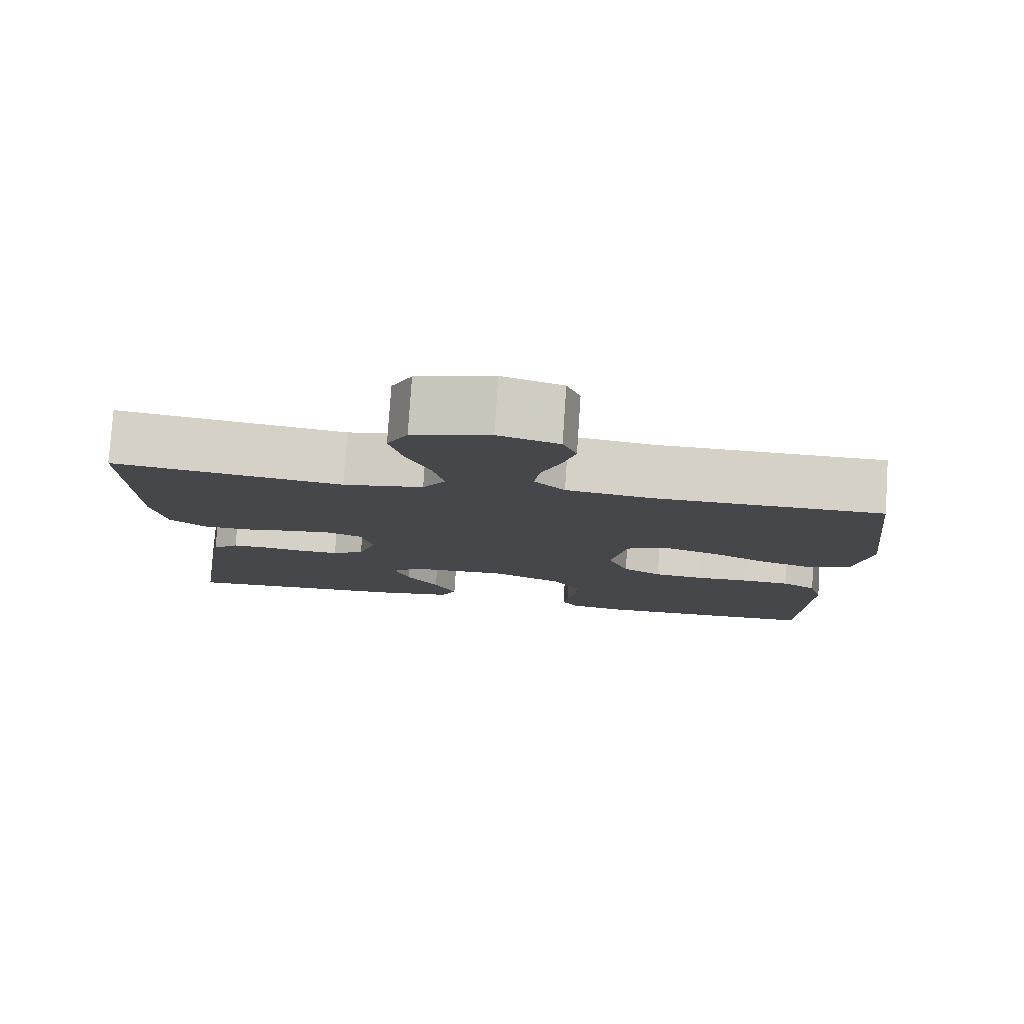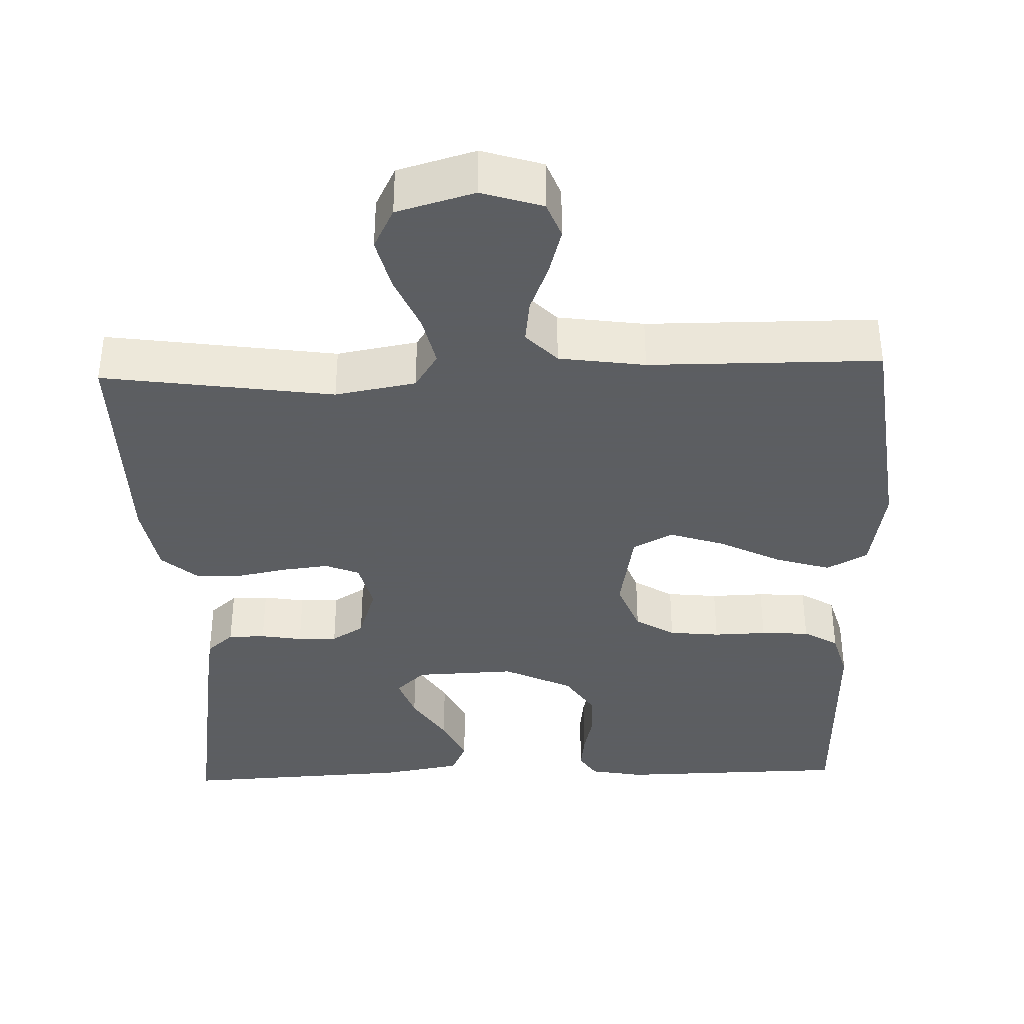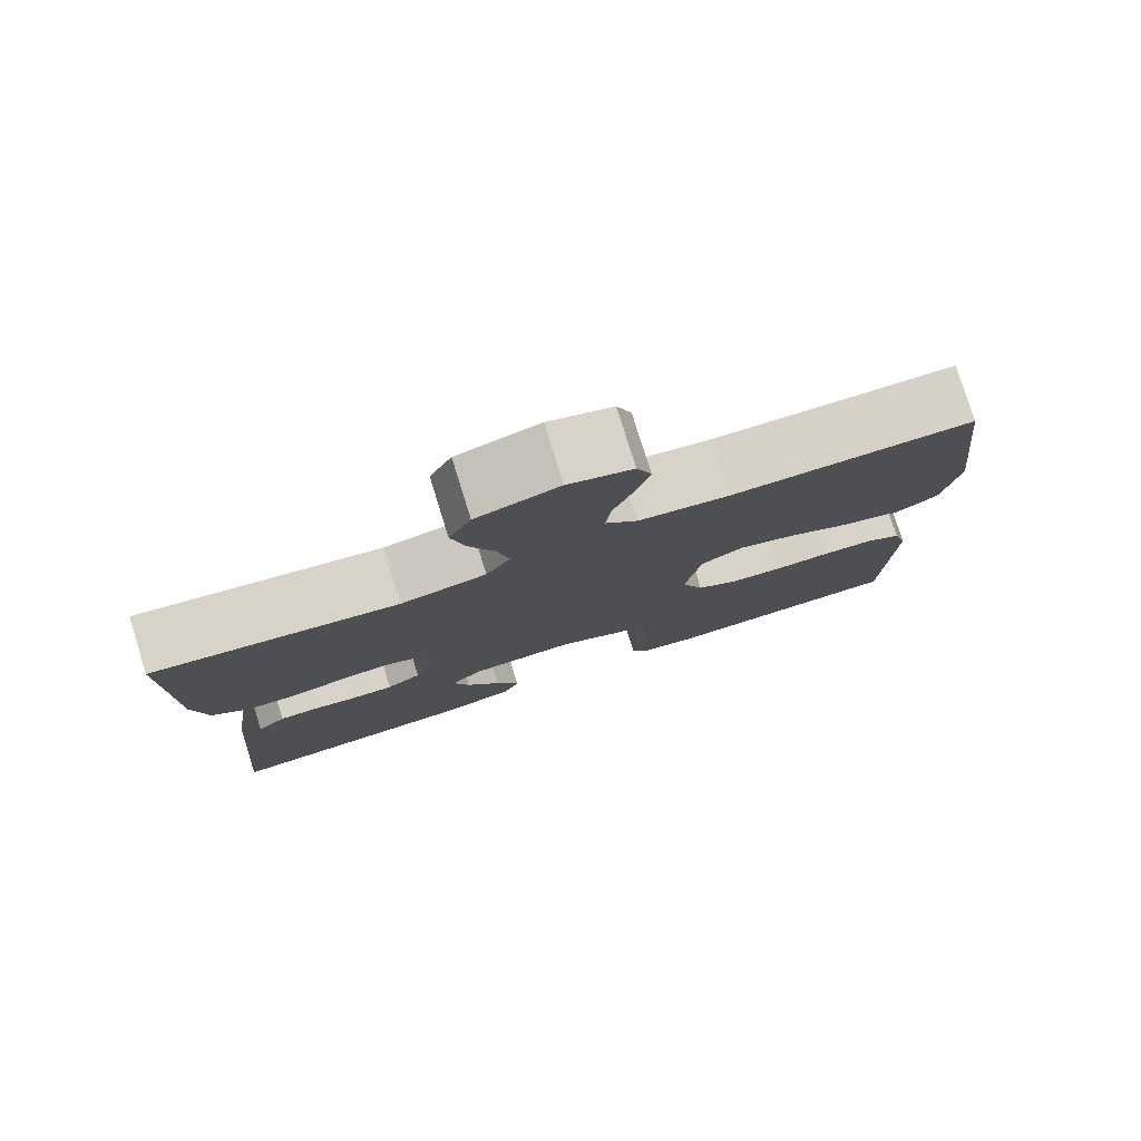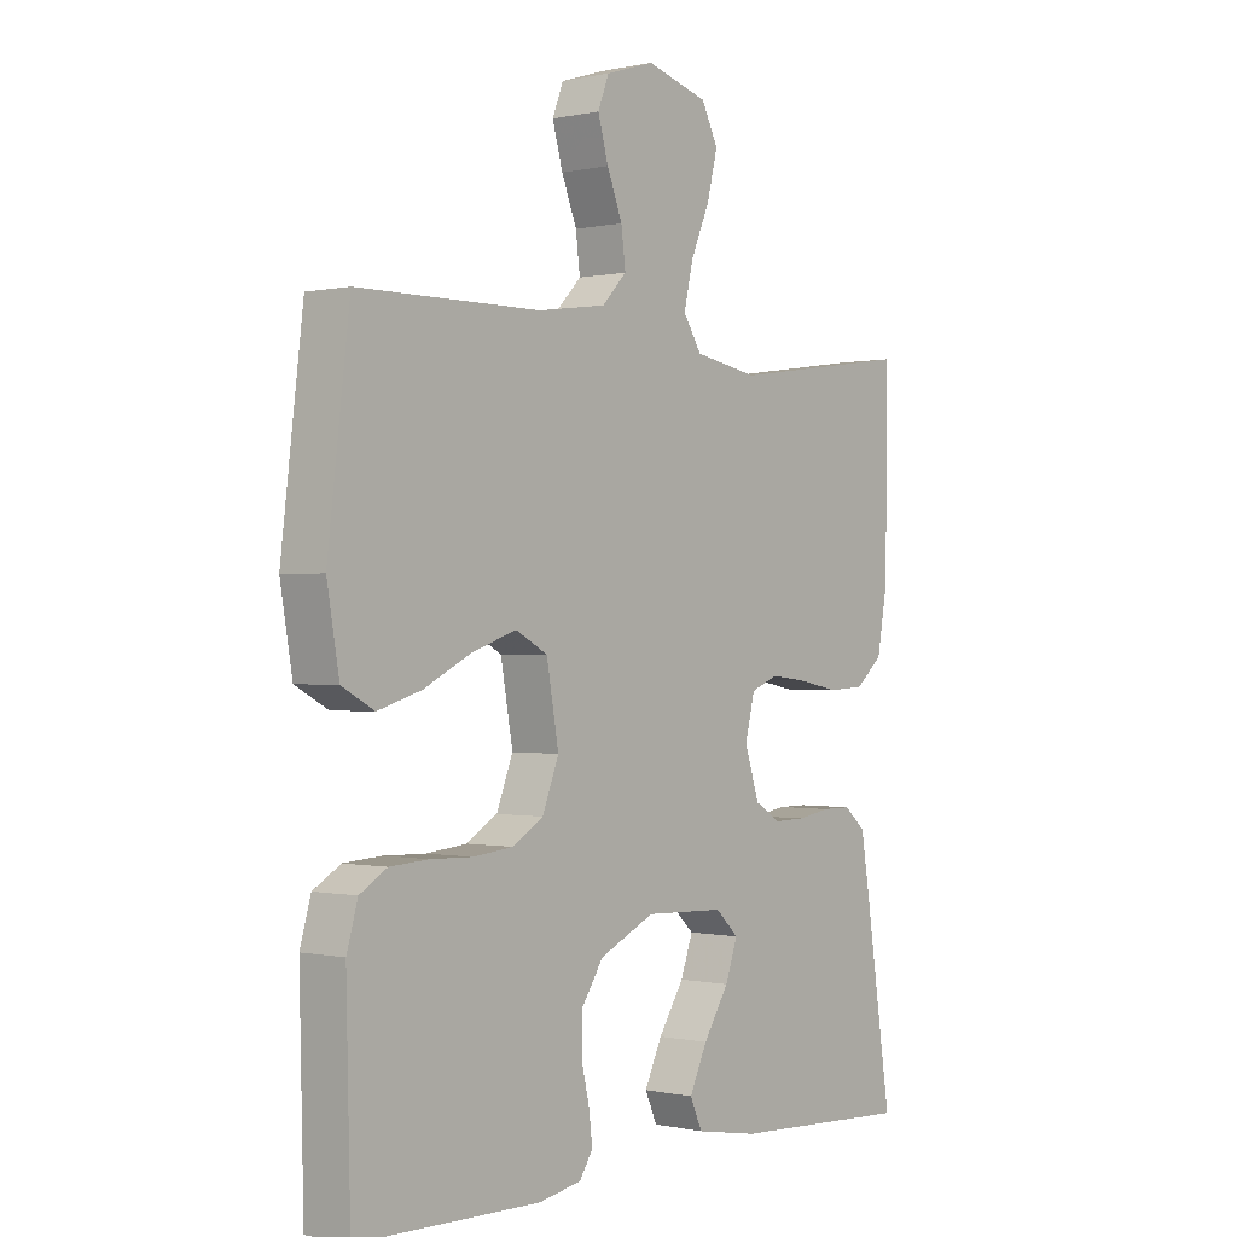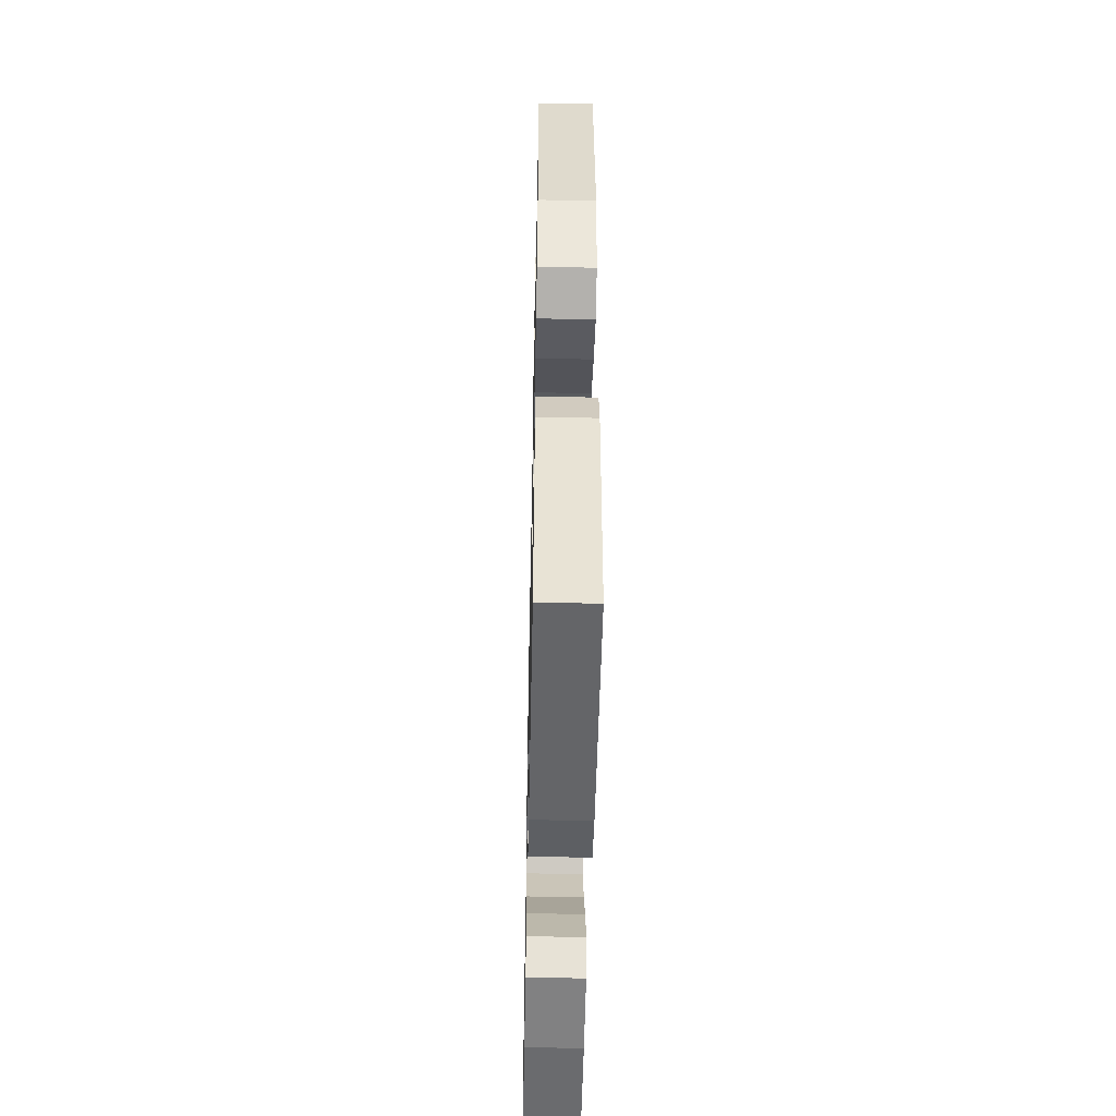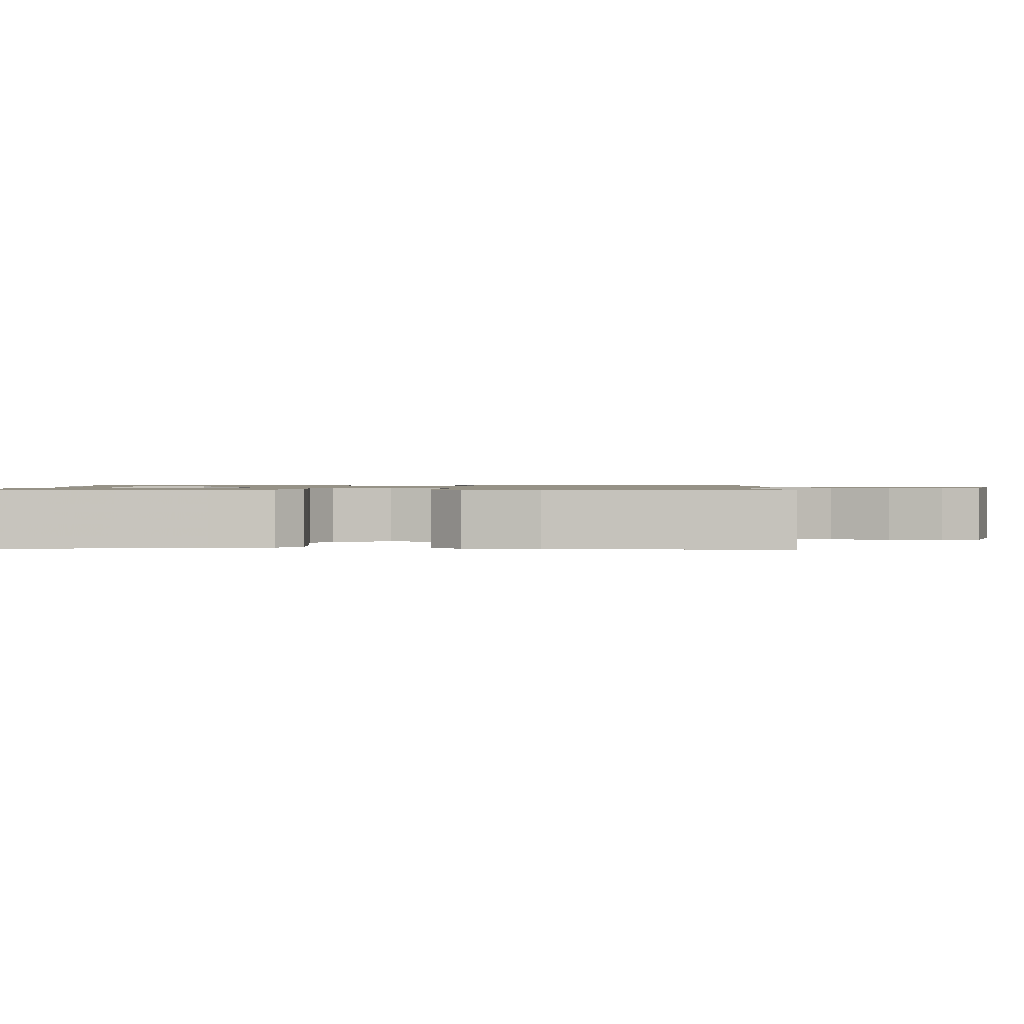
<metadata>
{"format":"obj","ext":"obj","renderer":"f3d","projection":"perspective","resolution":1024,"background":"white","views":[{"elev":79.4,"azim":3.8,"up":"+Z"},{"elev":-37.4,"azim":1.9,"up":"+Y"},{"elev":79.0,"azim":-17.3,"up":"+Z"},{"elev":-0.2,"azim":129.5,"up":"+Z"},{"elev":-50.5,"azim":88.8,"up":"+Z"},{"elev":1.0,"azim":-88.8,"up":"+Y"}]}
</metadata>
<code>
v 0.5 0.07 0.5
v 0.536 0.07 0.2
v 0.516 0.07 0.084
v 0.463 0.07 0.055
v 0.391 0.07 0.077
v 0.312 0.07 0.117
v 0.24 0.07 0.141
v 0.188 0.07 0.113
v 0.168 0.07 0
v 0.195 0.07 -0.07
v 0.246 0.07 -0.101
v 0.312 0.07 -0.108
v 0.381 0.07 -0.106
v 0.444 0.07 -0.11
v 0.489 0.07 -0.137
v 0.507 0.07 -0.2
v 0.5 0.07 -0.5
v 0.2 0.07 -0.505
v 0.13 0.07 -0.492
v 0.108 0.07 -0.458
v 0.114 0.07 -0.409
v 0.127 0.07 -0.352
v 0.126 0.07 -0.294
v 0.09 0.07 -0.239
v 0 0.07 -0.196
v -0.13 0.07 -0.201
v -0.168 0.07 -0.237
v -0.148 0.07 -0.294
v -0.106 0.07 -0.36
v -0.077 0.07 -0.422
v -0.097 0.07 -0.467
v -0.2 0.07 -0.485
v -0.5 0.07 -0.5
v -0.455 0.07 -0.2
v -0.442 0.07 -0.121
v -0.407 0.07 -0.09
v -0.359 0.07 -0.09
v -0.305 0.07 -0.099
v -0.254 0.07 -0.1
v -0.212 0.07 -0.074
v -0.188 0.07 0
v -0.204 0.07 0.065
v -0.248 0.07 0.083
v -0.309 0.07 0.076
v -0.375 0.07 0.063
v -0.435 0.07 0.066
v -0.48 0.07 0.105
v -0.497 0.07 0.2
v -0.5 0.07 0.5
v -0.2 0.07 0.457
v -0.095 0.07 0.476
v -0.065 0.07 0.523
v -0.08 0.07 0.589
v -0.111 0.07 0.662
v -0.128 0.07 0.731
v -0.101 0.07 0.785
v 0 0.07 0.814
v 0.079 0.07 0.789
v 0.097 0.07 0.742
v 0.08 0.07 0.681
v 0.055 0.07 0.617
v 0.048 0.07 0.56
v 0.088 0.07 0.518
v 0.2 0.07 0.502
v 0.5 0 0.5
v 0.536 0 0.2
v 0.516 0 0.084
v 0.463 0 0.055
v 0.391 0 0.077
v 0.312 0 0.117
v 0.24 0 0.141
v 0.188 0 0.113
v 0.168 0 0
v 0.195 0 -0.07
v 0.246 0 -0.101
v 0.312 0 -0.108
v 0.381 0 -0.106
v 0.444 0 -0.11
v 0.489 0 -0.137
v 0.507 0 -0.2
v 0.5 0 -0.5
v 0.2 0 -0.505
v 0.13 0 -0.492
v 0.108 0 -0.458
v 0.114 0 -0.409
v 0.127 0 -0.352
v 0.126 0 -0.294
v 0.09 0 -0.239
v 0 0 -0.196
v -0.13 0 -0.201
v -0.168 0 -0.237
v -0.148 0 -0.294
v -0.106 0 -0.36
v -0.077 0 -0.422
v -0.097 0 -0.467
v -0.2 0 -0.485
v -0.5 0 -0.5
v -0.455 0 -0.2
v -0.442 0 -0.121
v -0.407 0 -0.09
v -0.359 0 -0.09
v -0.305 0 -0.099
v -0.254 0 -0.1
v -0.212 0 -0.074
v -0.188 0 0
v -0.204 0 0.065
v -0.248 0 0.083
v -0.309 0 0.076
v -0.375 0 0.063
v -0.435 0 0.066
v -0.48 0 0.105
v -0.497 0 0.2
v -0.5 0 0.5
v -0.2 0 0.457
v -0.095 0 0.476
v -0.065 0 0.523
v -0.08 0 0.589
v -0.111 0 0.662
v -0.128 0 0.731
v -0.101 0 0.785
v 0 0 0.814
v 0.079 0 0.789
v 0.097 0 0.742
v 0.08 0 0.681
v 0.055 0 0.617
v 0.048 0 0.56
v 0.088 0 0.518
v 0.2 0 0.502
f 59 60 61
f 58 59 61
f 57 58 61
f 56 57 61
f 55 56 61
f 54 55 61
f 53 54 61
f 52 53 61 62
f 51 52 62 63
f 48 49 50
f 47 48 50
f 46 47 50
f 45 46 50
f 44 45 50
f 43 44 50 51
f 51 63 64
f 43 51 64
f 42 43 64
f 36 37 38
f 35 36 38
f 34 35 38
f 33 34 38
f 32 33 38
f 31 32 38
f 30 31 38
f 29 30 38
f 28 29 38
f 27 28 38 39
f 26 27 39 40
f 20 21 22
f 19 20 22
f 18 19 22
f 17 18 22
f 16 17 22
f 15 16 22
f 14 15 22
f 13 14 22
f 12 13 22
f 11 12 22 23
f 10 11 23 24
f 4 5 6
f 3 4 6
f 2 3 6
f 1 2 6
f 64 1 6
f 64 6 7
f 64 7 8
f 42 64 8
f 41 42 8
f 41 8 9
f 40 41 9
f 26 40 9
f 25 26 9
f 9 10 24 25
f 125 124 123
f 125 123 122
f 125 122 121
f 125 121 120
f 125 120 119
f 125 119 118
f 125 118 117
f 126 125 117 116
f 127 126 116 115
f 114 113 112
f 114 112 111
f 114 111 110
f 114 110 109
f 114 109 108
f 115 114 108 107
f 128 127 115
f 128 115 107
f 128 107 106
f 102 101 100
f 102 100 99
f 102 99 98
f 102 98 97
f 102 97 96
f 102 96 95
f 102 95 94
f 102 94 93
f 102 93 92
f 103 102 92 91
f 104 103 91 90
f 86 85 84
f 86 84 83
f 86 83 82
f 86 82 81
f 86 81 80
f 86 80 79
f 86 79 78
f 86 78 77
f 86 77 76
f 87 86 76 75
f 88 87 75 74
f 70 69 68
f 70 68 67
f 70 67 66
f 70 66 65
f 70 65 128
f 71 70 128
f 72 71 128
f 72 128 106
f 72 106 105
f 73 72 105
f 73 105 104
f 73 104 90
f 73 90 89
f 89 88 74 73
f 1 65 66 2
f 2 66 67 3
f 3 67 68 4
f 4 68 69 5
f 5 69 70 6
f 6 70 71 7
f 7 71 72 8
f 8 72 73 9
f 9 73 74 10
f 10 74 75 11
f 11 75 76 12
f 12 76 77 13
f 13 77 78 14
f 14 78 79 15
f 15 79 80 16
f 16 80 81 17
f 17 81 82 18
f 18 82 83 19
f 19 83 84 20
f 20 84 85 21
f 21 85 86 22
f 22 86 87 23
f 23 87 88 24
f 24 88 89 25
f 25 89 90 26
f 26 90 91 27
f 27 91 92 28
f 28 92 93 29
f 29 93 94 30
f 30 94 95 31
f 31 95 96 32
f 32 96 97 33
f 33 97 98 34
f 34 98 99 35
f 35 99 100 36
f 36 100 101 37
f 37 101 102 38
f 38 102 103 39
f 39 103 104 40
f 40 104 105 41
f 41 105 106 42
f 42 106 107 43
f 43 107 108 44
f 44 108 109 45
f 45 109 110 46
f 46 110 111 47
f 47 111 112 48
f 48 112 113 49
f 49 113 114 50
f 50 114 115 51
f 51 115 116 52
f 52 116 117 53
f 53 117 118 54
f 54 118 119 55
f 55 119 120 56
f 56 120 121 57
f 57 121 122 58
f 58 122 123 59
f 59 123 124 60
f 60 124 125 61
f 61 125 126 62
f 62 126 127 63
f 63 127 128 64
f 64 128 65 1

</code>
